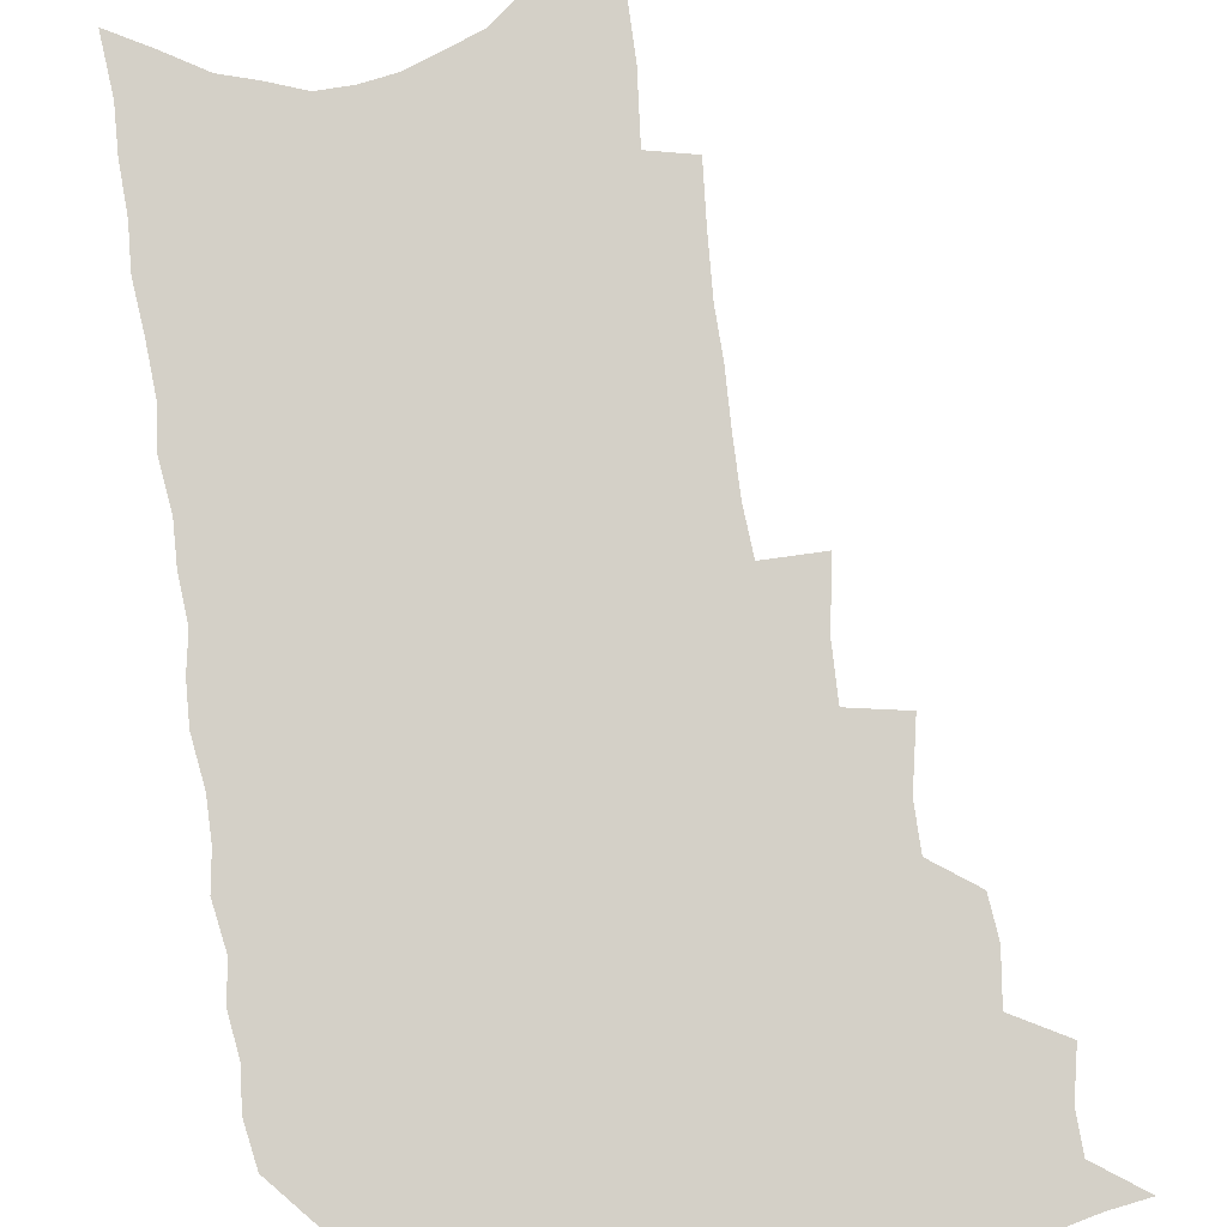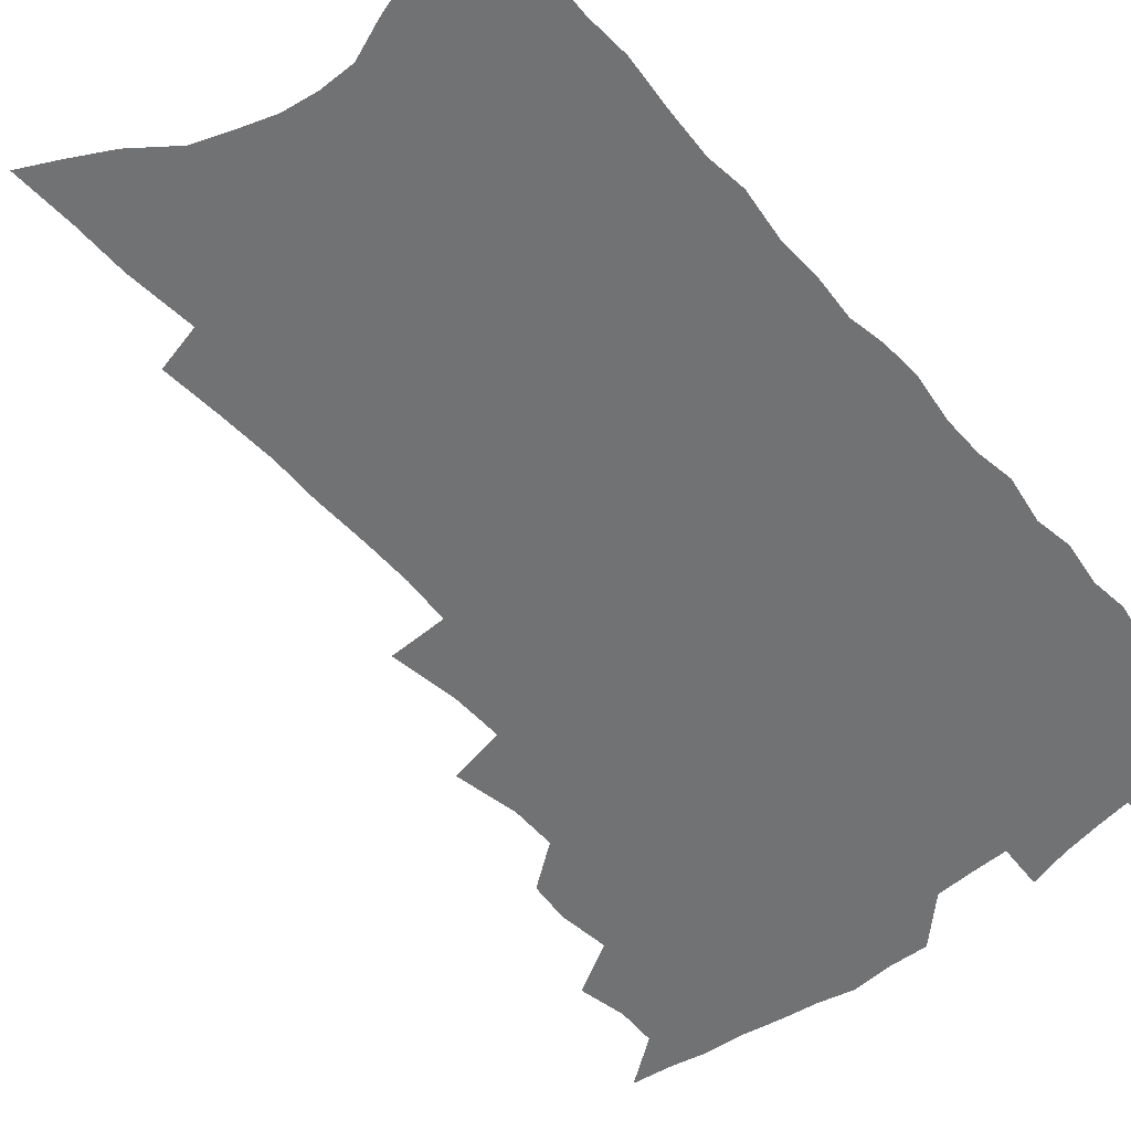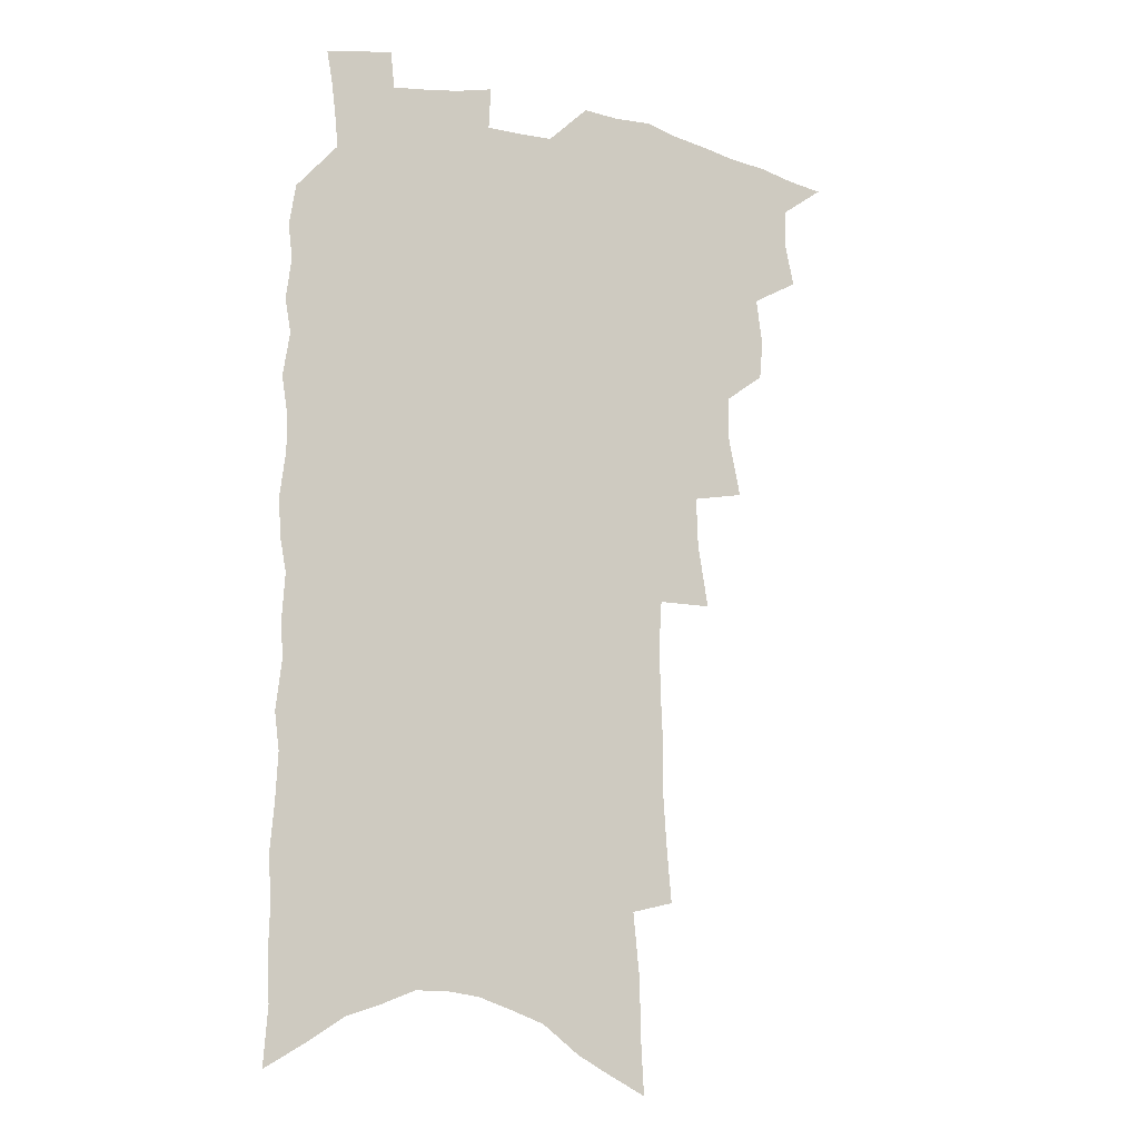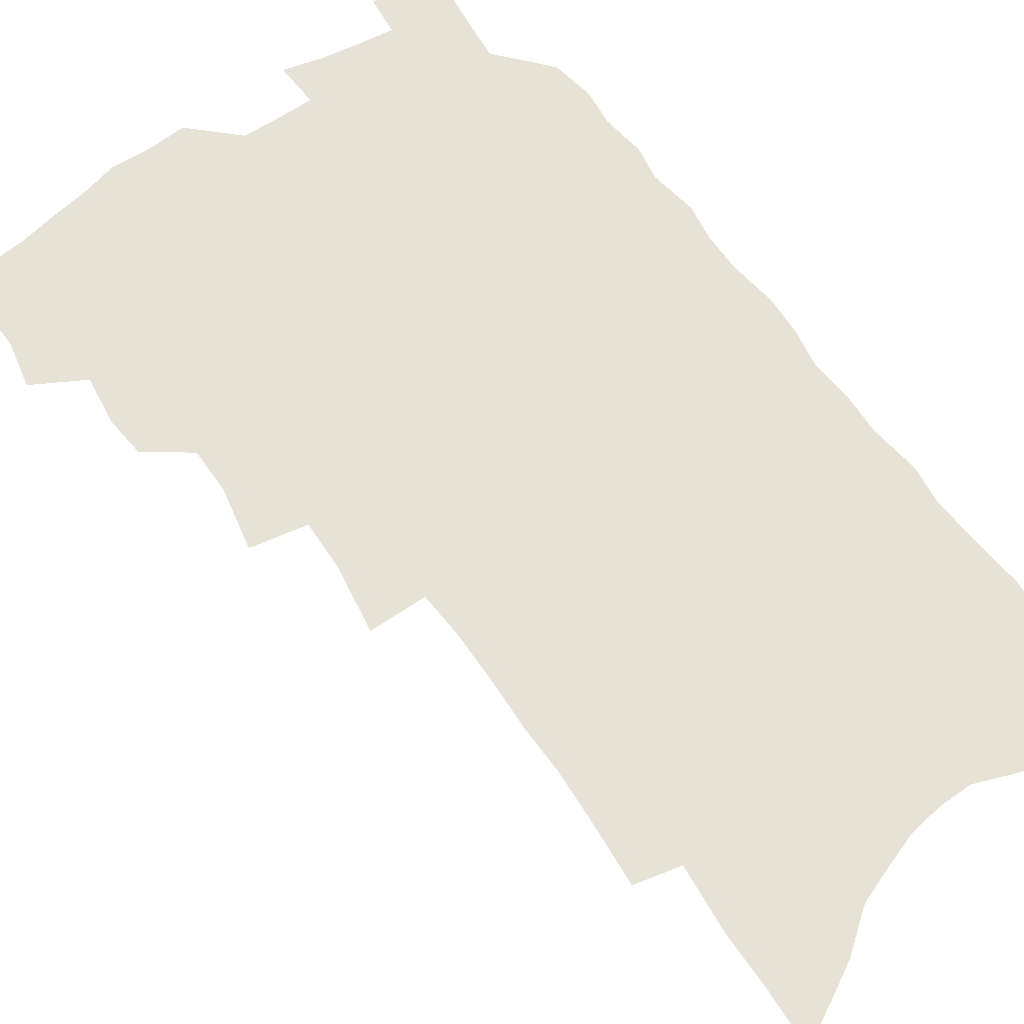
<metadata>
{"format":"obj","ext":"obj","renderer":"f3d","projection":"perspective","resolution":1024,"background":"white","views":[{"elev":79.9,"azim":171.5,"up":"+Z"},{"elev":-55.5,"azim":40.2,"up":"+Z"},{"elev":-12.6,"azim":152.3,"up":"+Y"},{"elev":63.6,"azim":-35.3,"up":"+Z"}]}
</metadata>
<code>
v 473.8 511.6 0
v 487.6 467.6 0
v 491.3 484.9 0
v 490.9 499.1 0
v 488.1 513.6 0
v 505 424.1 0
v 503.6 438.9 0
v 506.1 457.2 0
v 507.3 473 0
v 507.1 487.2 0
v 505.4 500.9 0
v 501.7 516.6 0
v 515.8 372.6 0
v 520.7 396 0
v 520.7 412.5 0
v 523 431 0
v 521 444.7 0
v 519.8 458.3 0
v 522.6 475.6 0
v 521.5 489.1 0
v 519.3 502.8 0
v 516.3 517.9 0
v 531.7 324.8 0
v 535.8 349.4 0
v 536.5 368.5 0
v 536.6 386.1 0
v 537.9 404.1 0
v 536.6 418 0
v 537.5 434.3 0
v 537.5 449 0
v 537.4 463.5 0
v 536.4 477.2 0
v 535.1 490.8 0
v 533 504.8 0
v 530 520.6 0
v 549.7 206.5 0
v 551.7 228.8 0
v 553.1 249.8 0
v 552.9 267.5 0
v 553.8 288 0
v 554.1 307.3 0
v 553.1 324.6 0
v 551.8 341.3 0
v 551.4 358.2 0
v 552.2 376.5 0
v 551.2 391.2 0
v 551.4 407.1 0
v 551.6 422.4 0
v 552.3 437.8 0
v 552.1 451.8 0
v 552.7 466 0
v 551 479 0
v 548.9 492.6 0
v 547 506.4 0
v 543.8 522.7 0
v 562.5 134.2 0
v 563.8 156.9 0
v 564 177.3 0
v 566.6 202.6 0
v 569 226.2 0
v 568 243 0
v 568.8 262.7 0
v 567.7 278.9 0
v 569.3 300.9 0
v 567.5 315.5 0
v 567.1 332.9 0
v 565.4 347.5 0
v 566.2 365.3 0
v 565.8 380.9 0
v 566.2 397.1 0
v 565.8 411.5 0
v 567.1 427.4 0
v 566 440.2 0
v 566.9 455 0
v 565.8 467.6 0
v 564.6 480.4 0
v 563.2 493.7 0
v 560.5 509.1 0
v 557.3 526 0
v 576.4 141.3 0
v 578.9 168.6 0
v 580.8 193.5 0
v 582.8 217.3 0
v 583.1 236.6 0
v 583.2 255.2 0
v 582.1 270.9 0
v 582.3 289.8 0
v 582.2 308 0
v 581.2 323.2 0
v 581.1 340.6 0
v 580.5 356 0
v 578.9 368.7 0
v 578.9 384.4 0
v 579.4 400.4 0
v 580.3 416.7 0
v 579.8 429.3 0
v 579.4 442.3 0
v 579.7 456.2 0
v 578.7 468.7 0
v 578.2 481.4 0
v 576.8 494.6 0
v 574.3 510.4 0
v 572.7 525.1 0
v 590.3 149 0
v 594.3 182.4 0
v 596.1 207 0
v 595.7 224.5 0
v 595.7 242.6 0
v 595.4 260.1 0
v 594.8 277.1 0
v 594.4 294.2 0
v 594 311.2 0
v 594.3 330.2 0
v 593.2 343.8 0
v 592.3 357.8 0
v 592.4 373.9 0
v 591.8 388.2 0
v 592.1 401.7 0
v 592.4 417 0
v 592 429.9 0
v 592 443.5 0
v 592.4 457.1 0
v 591.9 469.6 0
v 591.2 482.3 0
v 590.1 496 0
v 588.3 510.8 0
v 586.6 525.9 0
v 605 160.2 0
v 607.7 190.9 0
v 608.3 212.2 0
v 608.3 230.9 0
v 607.7 246.7 0
v 606.9 262 0
v 606.6 280.2 0
v 606.5 298.4 0
v 605.9 314.2 0
v 605.9 332.5 0
v 605.2 346.2 0
v 604.9 361.7 0
v 604.3 375.3 0
v 603.5 385.9 0
v 604.1 402.6 0
v 604.7 418.7 0
v 604.5 431.4 0
v 605 445.6 0
v 604.7 457.7 0
v 604.6 470.2 0
v 604.2 482.8 0
v 604.2 495.6 0
v 602.9 510.2 0
v 618.2 165.1 0
v 619.8 194 0
v 620.1 215.5 0
v 619.9 232.5 0
v 619.5 250.2 0
v 618.9 266.1 0
v 618.5 284.4 0
v 618 298.5 0
v 617.6 317.3 0
v 617.4 333 0
v 617 347.8 0
v 616.8 362.7 0
v 616.7 378.1 0
v 616.7 391.3 0
v 616.5 405 0
v 616.7 419.7 0
v 616.6 431.9 0
v 617 445.7 0
v 617.3 458.2 0
v 617.6 470.5 0
v 617.6 482.7 0
v 617.2 495.9 0
v 616.9 509.7 0
v 631.2 169.5 0
v 631.8 194.5 0
v 631.7 214.3 0
v 631.5 233.9 0
v 631.1 251.1 0
v 630.6 267.7 0
v 630.1 284.8 0
v 629.5 300.7 0
v 629.4 314.8 0
v 628.8 334.1 0
v 628.7 346.2 0
v 628.4 363 0
v 628.5 377.2 0
v 628.4 391.9 0
v 628.4 405.1 0
v 628.5 419.3 0
v 628.7 432.6 0
v 629 445.5 0
v 629.3 458 0
v 629.6 470.4 0
v 630.1 482.5 0
v 630.5 495.1 0
v 630.3 509.5 0
v 629.5 526.1 0
v 644 171.4 0
v 643.8 196.5 0
v 643.4 216.3 0
v 643.2 232.4 0
v 643 249.6 0
v 642.3 267.4 0
v 641.7 284.6 0
v 641 303.3 0
v 640.8 316.2 0
v 640.2 333.8 0
v 640.2 347.8 0
v 640.2 362 0
v 640.2 376.7 0
v 640.2 390.9 0
v 640.3 404.6 0
v 640.4 418.2 0
v 640.7 431.9 0
v 641 444.8 0
v 641.5 457.1 0
v 642.1 469.5 0
v 642.7 481.9 0
v 643.4 494.5 0
v 644 507.7 0
v 644.4 522.3 0
v 656.7 171.5 0
v 655.9 194.7 0
v 655.5 213.4 0
v 654.8 231.9 0
v 655.5 245.8 0
v 653.9 266.6 0
v 654.4 280.3 0
v 652.9 300.2 0
v 652.3 316.4 0
v 652.1 331.6 0
v 651.7 347.3 0
v 651.7 361.3 0
v 652.7 374 0
v 652.6 388.3 0
v 652.6 402.5 0
v 652.8 415.6 0
v 652.5 431.3 0
v 652.8 444.3 0
v 653.6 456.7 0
v 654.3 469.1 0
v 655.2 481.2 0
v 656.1 493.5 0
v 657.1 506.4 0
v 658.1 519.9 0
v 670.1 166.3 0
v 668.5 190.9 0
v 668.4 208.6 0
v 668.3 225.6 0
v 667.5 244.2 0
v 666.7 262.2 0
v 666.2 278.7 0
v 664.7 298 0
v 664.5 313.1 0
v 665.6 326.1 0
v 664.6 343 0
v 665.4 356.1 0
v 664.6 372.4 0
v 664.5 387 0
v 664.8 400.8 0
v 664.5 415.5 0
v 665.8 427.8 0
v 666.6 440.6 0
v 666.3 454.8 0
v 666.7 467.6 0
v 667.8 479.9 0
v 668.7 492.5 0
v 669.9 505.3 0
v 671.4 518.1 0
v 672.9 532.6 0
v 683.6 162 0
v 681.6 185.9 0
v 681.7 203.1 0
v 680.9 221.9 0
v 681 238.3 0
v 679.4 258.1 0
v 678.4 275.9 0
v 678 292.3 0
v 678.7 306.5 0
v 677.3 324.5 0
v 677.8 338.6 0
v 677.2 354.3 0
v 677.5 368.4 0
v 677.5 383.1 0
v 678.5 396.4 0
v 678.5 410.7 0
v 679.8 423.7 0
v 678.9 439 0
v 680.1 451.5 0
v 679.9 465.3 0
v 680 479 0
v 681.1 491.3 0
v 682.7 503.6 0
v 684.3 516.4 0
v 686 530 0
v 698.9 152.4 0
v 696.3 177.1 0
v 695.6 196.3 0
v 696.1 212.9 0
v 694.7 232.4 0
v 694.3 249.8 0
v 693.2 267.7 0
v 692.9 284.3 0
v 692 301.3 0
v 690.9 318.1 0
v 692.4 331.7 0
v 692.8 346.5 0
v 691 363.3 0
v 694 375.5 0
v 693.2 390.9 0
v 691.8 406.8 0
v 693.6 419.7 0
v 692.9 434.6 0
v 693.7 448.1 0
v 693.7 462.1 0
v 693.1 476.4 0
v 694.4 489 0
v 695.7 501.9 0
v 697.2 514.7 0
v 699.5 527.2 0
v 714.4 143.5 0
v 712.6 165.7 0
v 713.5 182.8 0
v 712.9 201.4 0
v 714.1 217.4 0
v 712.4 236.7 0
v 711.5 254.7 0
v 713.3 269.1 0
v 711.1 288 0
v 711.8 303.4 0
v 710.7 320.3 0
v 713.2 333.5 0
v 714 348.4 0
v 711.7 366 0
v 712 380.9 0
v 714.1 394.4 0
v 711.5 411.6 0
v 713.7 424.7 0
v 711.6 440.8 0
v 713.2 454 0
v 710.7 470.1 0
f 4 5 1
f 8 9 2
f 2 9 3
f 9 10 3
f 3 10 4
f 10 11 4
f 4 11 5
f 11 12 5
f 15 16 6
f 6 16 7
f 16 17 7
f 7 17 8
f 17 18 8
f 8 18 9
f 18 19 9
f 9 19 10
f 19 20 10
f 10 20 11
f 20 21 11
f 11 21 12
f 21 22 12
f 25 26 13
f 13 26 14
f 26 27 14
f 14 27 15
f 27 28 15
f 15 28 16
f 28 29 16
f 16 29 17
f 29 30 17
f 17 30 18
f 30 31 18
f 18 31 19
f 31 32 19
f 19 32 20
f 32 33 20
f 20 33 21
f 33 34 21
f 21 34 22
f 34 35 22
f 42 43 23
f 23 43 24
f 43 44 24
f 24 44 25
f 44 45 25
f 25 45 26
f 45 46 26
f 26 46 27
f 46 47 27
f 27 47 28
f 47 48 28
f 28 48 29
f 48 49 29
f 29 49 30
f 49 50 30
f 30 50 31
f 50 51 31
f 31 51 32
f 51 52 32
f 32 52 33
f 52 53 33
f 33 53 34
f 53 54 34
f 34 54 35
f 54 55 35
f 59 60 36
f 36 60 37
f 60 61 37
f 37 61 38
f 61 62 38
f 38 62 39
f 62 63 39
f 39 63 40
f 63 64 40
f 40 64 41
f 64 65 41
f 41 65 42
f 65 66 42
f 42 66 43
f 66 67 43
f 43 67 44
f 67 68 44
f 44 68 45
f 68 69 45
f 45 69 46
f 69 70 46
f 46 70 47
f 70 71 47
f 47 71 48
f 71 72 48
f 48 72 49
f 72 73 49
f 49 73 50
f 73 74 50
f 50 74 51
f 74 75 51
f 51 75 52
f 75 76 52
f 52 76 53
f 76 77 53
f 53 77 54
f 77 78 54
f 54 78 55
f 78 79 55
f 56 80 57
f 80 81 57
f 57 81 58
f 81 82 58
f 58 82 59
f 82 83 59
f 59 83 60
f 83 84 60
f 60 84 61
f 84 85 61
f 61 85 62
f 85 86 62
f 62 86 63
f 86 87 63
f 63 87 64
f 87 88 64
f 64 88 65
f 88 89 65
f 65 89 66
f 89 90 66
f 66 90 67
f 90 91 67
f 67 91 68
f 91 92 68
f 68 92 69
f 92 93 69
f 69 93 70
f 93 94 70
f 70 94 71
f 94 95 71
f 71 95 72
f 95 96 72
f 72 96 73
f 96 97 73
f 73 97 74
f 97 98 74
f 74 98 75
f 98 99 75
f 75 99 76
f 99 100 76
f 76 100 77
f 100 101 77
f 77 101 78
f 101 102 78
f 78 102 79
f 102 103 79
f 80 104 81
f 104 105 81
f 81 105 82
f 105 106 82
f 82 106 83
f 106 107 83
f 83 107 84
f 107 108 84
f 84 108 85
f 108 109 85
f 85 109 86
f 109 110 86
f 86 110 87
f 110 111 87
f 87 111 88
f 111 112 88
f 88 112 89
f 112 113 89
f 89 113 90
f 113 114 90
f 90 114 91
f 114 115 91
f 91 115 92
f 115 116 92
f 92 116 93
f 116 117 93
f 93 117 94
f 117 118 94
f 94 118 95
f 118 119 95
f 95 119 96
f 119 120 96
f 96 120 97
f 120 121 97
f 97 121 98
f 121 122 98
f 98 122 99
f 122 123 99
f 99 123 100
f 123 124 100
f 100 124 101
f 124 125 101
f 101 125 102
f 125 126 102
f 102 126 103
f 126 127 103
f 104 128 105
f 128 129 105
f 105 129 106
f 129 130 106
f 106 130 107
f 130 131 107
f 107 131 108
f 131 132 108
f 108 132 109
f 132 133 109
f 109 133 110
f 133 134 110
f 110 134 111
f 134 135 111
f 111 135 112
f 135 136 112
f 112 136 113
f 136 137 113
f 113 137 114
f 137 138 114
f 114 138 115
f 138 139 115
f 115 139 116
f 139 140 116
f 116 140 117
f 140 141 117
f 117 141 118
f 141 142 118
f 118 142 119
f 142 143 119
f 119 143 120
f 143 144 120
f 120 144 121
f 144 145 121
f 121 145 122
f 145 146 122
f 122 146 123
f 146 147 123
f 123 147 124
f 147 148 124
f 124 148 125
f 148 149 125
f 125 149 126
f 149 150 126
f 126 150 127
f 128 151 129
f 151 152 129
f 129 152 130
f 152 153 130
f 130 153 131
f 153 154 131
f 131 154 132
f 154 155 132
f 132 155 133
f 155 156 133
f 133 156 134
f 156 157 134
f 134 157 135
f 157 158 135
f 135 158 136
f 158 159 136
f 136 159 137
f 159 160 137
f 137 160 138
f 160 161 138
f 138 161 139
f 161 162 139
f 139 162 140
f 162 163 140
f 140 163 141
f 163 164 141
f 141 164 142
f 164 165 142
f 142 165 143
f 165 166 143
f 143 166 144
f 166 167 144
f 144 167 145
f 167 168 145
f 145 168 146
f 168 169 146
f 146 169 147
f 169 170 147
f 147 170 148
f 170 171 148
f 148 171 149
f 171 172 149
f 149 172 150
f 172 173 150
f 151 174 152
f 174 175 152
f 152 175 153
f 175 176 153
f 153 176 154
f 176 177 154
f 154 177 155
f 177 178 155
f 155 178 156
f 178 179 156
f 156 179 157
f 179 180 157
f 157 180 158
f 180 181 158
f 158 181 159
f 181 182 159
f 159 182 160
f 182 183 160
f 160 183 161
f 183 184 161
f 161 184 162
f 184 185 162
f 162 185 163
f 185 186 163
f 163 186 164
f 186 187 164
f 164 187 165
f 187 188 165
f 165 188 166
f 188 189 166
f 166 189 167
f 189 190 167
f 167 190 168
f 190 191 168
f 168 191 169
f 191 192 169
f 169 192 170
f 192 193 170
f 170 193 171
f 193 194 171
f 171 194 172
f 194 195 172
f 172 195 173
f 195 196 173
f 174 198 175
f 198 199 175
f 175 199 176
f 199 200 176
f 176 200 177
f 200 201 177
f 177 201 178
f 201 202 178
f 178 202 179
f 202 203 179
f 179 203 180
f 203 204 180
f 180 204 181
f 204 205 181
f 181 205 182
f 205 206 182
f 182 206 183
f 206 207 183
f 183 207 184
f 207 208 184
f 184 208 185
f 208 209 185
f 185 209 186
f 209 210 186
f 186 210 187
f 210 211 187
f 187 211 188
f 211 212 188
f 188 212 189
f 212 213 189
f 189 213 190
f 213 214 190
f 190 214 191
f 214 215 191
f 191 215 192
f 215 216 192
f 192 216 193
f 216 217 193
f 193 217 194
f 217 218 194
f 194 218 195
f 218 219 195
f 195 219 196
f 219 220 196
f 196 220 197
f 220 221 197
f 198 222 199
f 222 223 199
f 199 223 200
f 223 224 200
f 200 224 201
f 224 225 201
f 201 225 202
f 225 226 202
f 202 226 203
f 226 227 203
f 203 227 204
f 227 228 204
f 204 228 205
f 228 229 205
f 205 229 206
f 229 230 206
f 206 230 207
f 230 231 207
f 207 231 208
f 231 232 208
f 208 232 209
f 232 233 209
f 209 233 210
f 233 234 210
f 210 234 211
f 234 235 211
f 211 235 212
f 235 236 212
f 212 236 213
f 236 237 213
f 213 237 214
f 237 238 214
f 214 238 215
f 238 239 215
f 215 239 216
f 239 240 216
f 216 240 217
f 240 241 217
f 217 241 218
f 241 242 218
f 218 242 219
f 242 243 219
f 219 243 220
f 243 244 220
f 220 244 221
f 244 245 221
f 222 246 223
f 246 247 223
f 223 247 224
f 247 248 224
f 224 248 225
f 248 249 225
f 225 249 226
f 249 250 226
f 226 250 227
f 250 251 227
f 227 251 228
f 251 252 228
f 228 252 229
f 252 253 229
f 229 253 230
f 253 254 230
f 230 254 231
f 254 255 231
f 231 255 232
f 255 256 232
f 232 256 233
f 256 257 233
f 233 257 234
f 257 258 234
f 234 258 235
f 258 259 235
f 235 259 236
f 259 260 236
f 236 260 237
f 260 261 237
f 237 261 238
f 261 262 238
f 238 262 239
f 262 263 239
f 239 263 240
f 263 264 240
f 240 264 241
f 264 265 241
f 241 265 242
f 265 266 242
f 242 266 243
f 266 267 243
f 243 267 244
f 267 268 244
f 244 268 245
f 268 269 245
f 246 271 247
f 271 272 247
f 247 272 248
f 272 273 248
f 248 273 249
f 273 274 249
f 249 274 250
f 274 275 250
f 250 275 251
f 275 276 251
f 251 276 252
f 276 277 252
f 252 277 253
f 277 278 253
f 253 278 254
f 278 279 254
f 254 279 255
f 279 280 255
f 255 280 256
f 280 281 256
f 256 281 257
f 281 282 257
f 257 282 258
f 282 283 258
f 258 283 259
f 283 284 259
f 259 284 260
f 284 285 260
f 260 285 261
f 285 286 261
f 261 286 262
f 286 287 262
f 262 287 263
f 287 288 263
f 263 288 264
f 288 289 264
f 264 289 265
f 289 290 265
f 265 290 266
f 290 291 266
f 266 291 267
f 291 292 267
f 267 292 268
f 292 293 268
f 268 293 269
f 293 294 269
f 269 294 270
f 294 295 270
f 271 296 272
f 296 297 272
f 272 297 273
f 297 298 273
f 273 298 274
f 298 299 274
f 274 299 275
f 299 300 275
f 275 300 276
f 300 301 276
f 276 301 277
f 301 302 277
f 277 302 278
f 302 303 278
f 278 303 279
f 303 304 279
f 279 304 280
f 304 305 280
f 280 305 281
f 305 306 281
f 281 306 282
f 306 307 282
f 282 307 283
f 307 308 283
f 283 308 284
f 308 309 284
f 284 309 285
f 309 310 285
f 285 310 286
f 310 311 286
f 286 311 287
f 311 312 287
f 287 312 288
f 312 313 288
f 288 313 289
f 313 314 289
f 289 314 290
f 314 315 290
f 290 315 291
f 315 316 291
f 291 316 292
f 316 317 292
f 292 317 293
f 317 318 293
f 293 318 294
f 318 319 294
f 294 319 295
f 319 320 295
f 296 321 297
f 321 322 297
f 297 322 298
f 322 323 298
f 298 323 299
f 323 324 299
f 299 324 300
f 324 325 300
f 300 325 301
f 325 326 301
f 301 326 302
f 326 327 302
f 302 327 303
f 327 328 303
f 303 328 304
f 328 329 304
f 304 329 305
f 329 330 305
f 305 330 306
f 330 331 306
f 306 331 307
f 331 332 307
f 307 332 308
f 332 333 308
f 308 333 309
f 333 334 309
f 309 334 310
f 334 335 310
f 310 335 311
f 335 336 311
f 311 336 312
f 336 337 312
f 312 337 313
f 337 338 313
f 313 338 314
f 338 339 314
f 314 339 315
f 339 340 315
f 315 340 316
f 340 341 316
f 316 341 317

</code>
